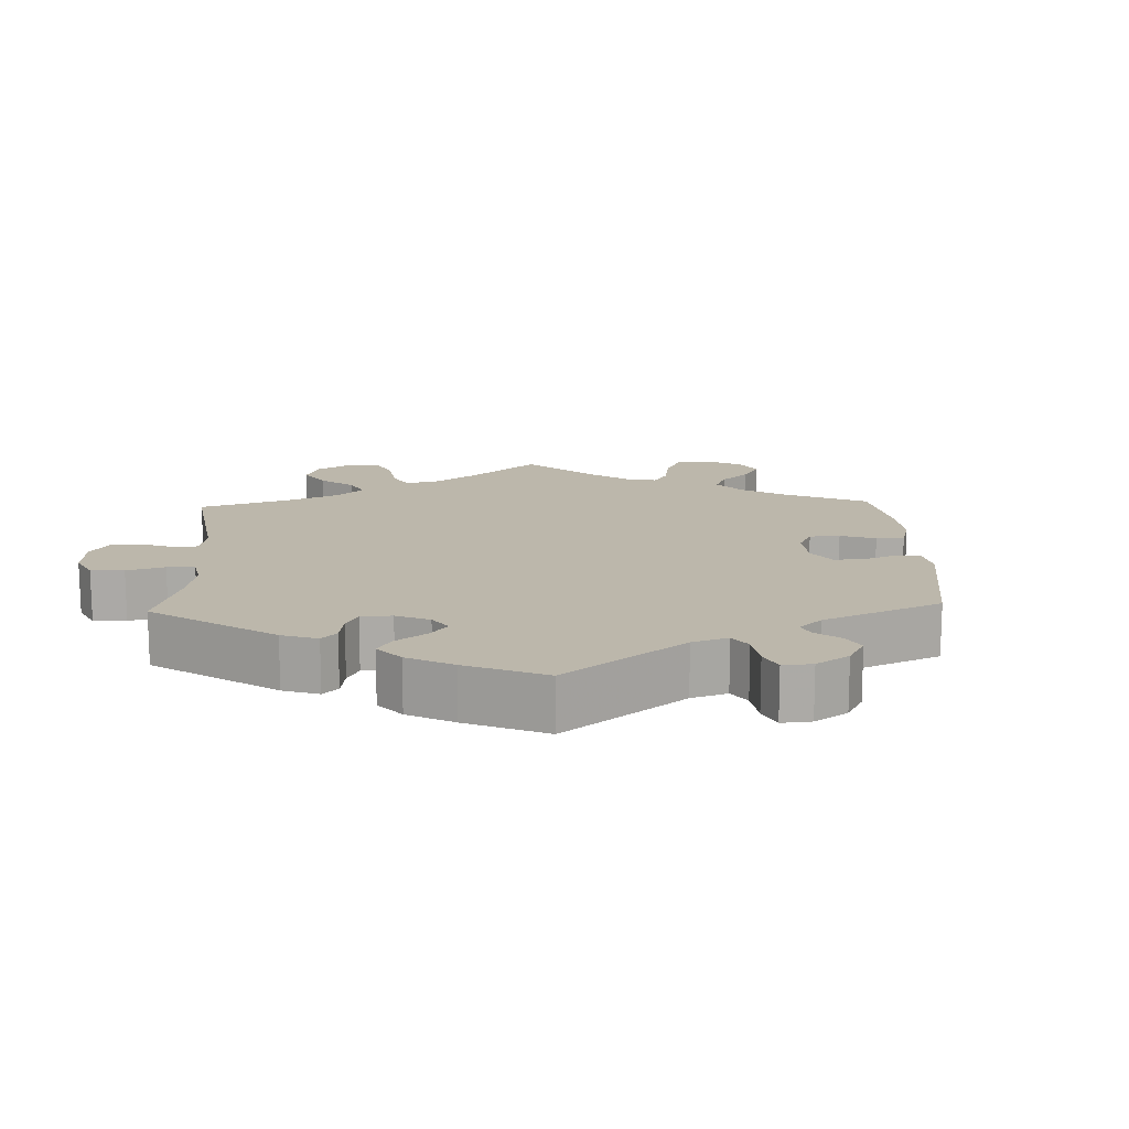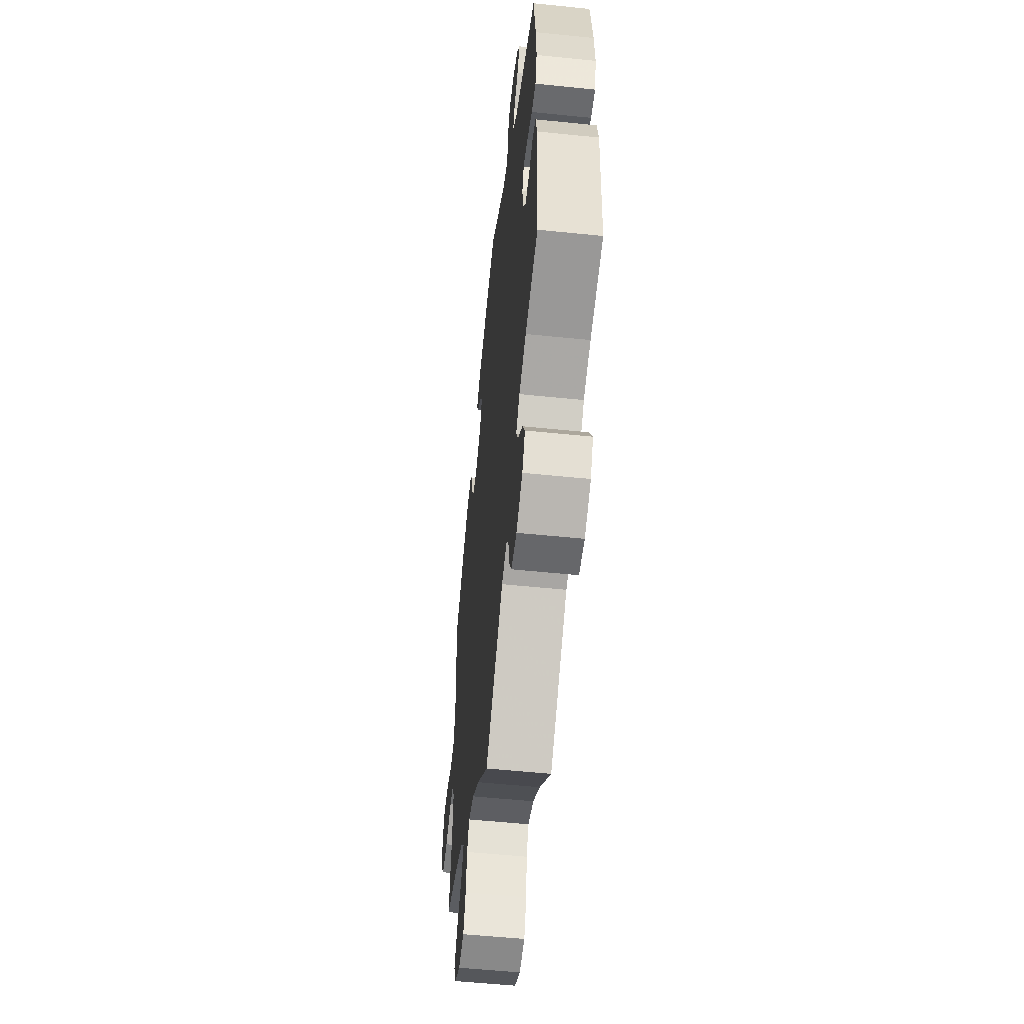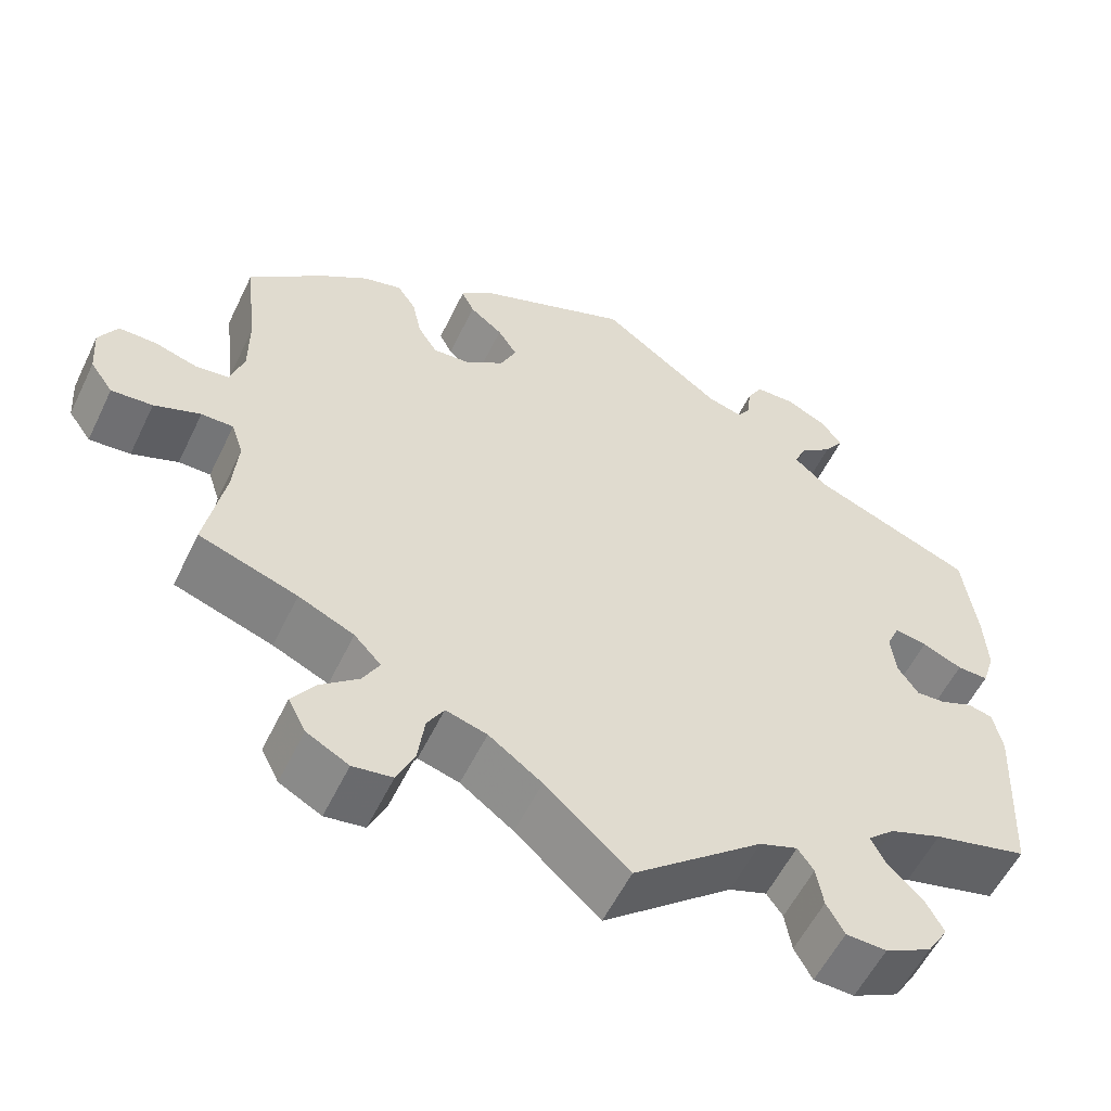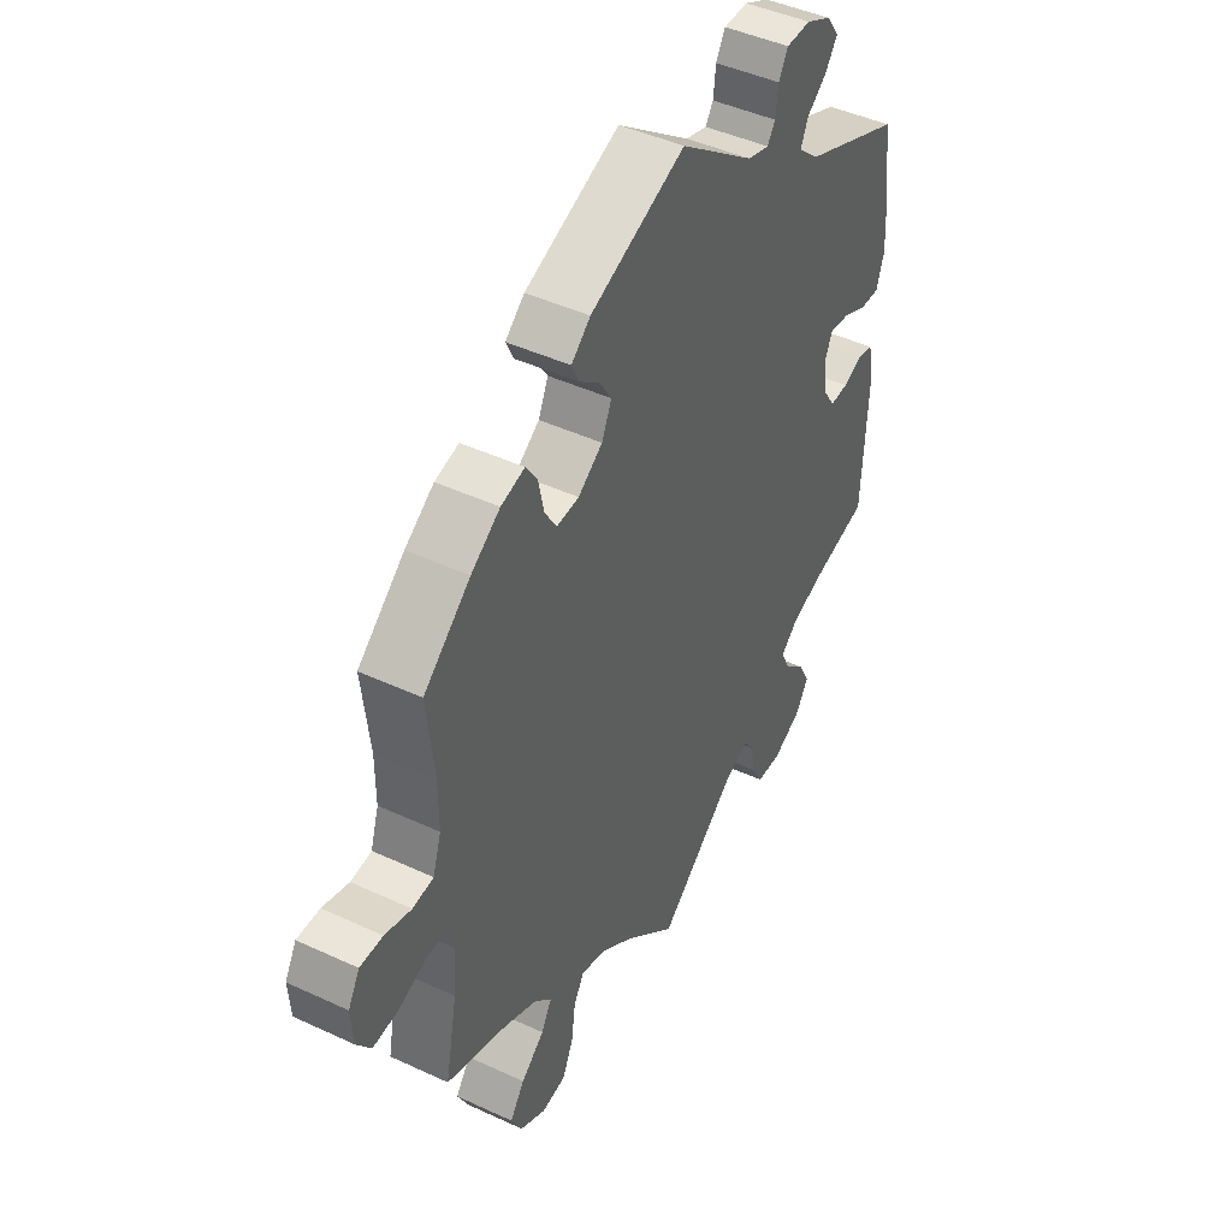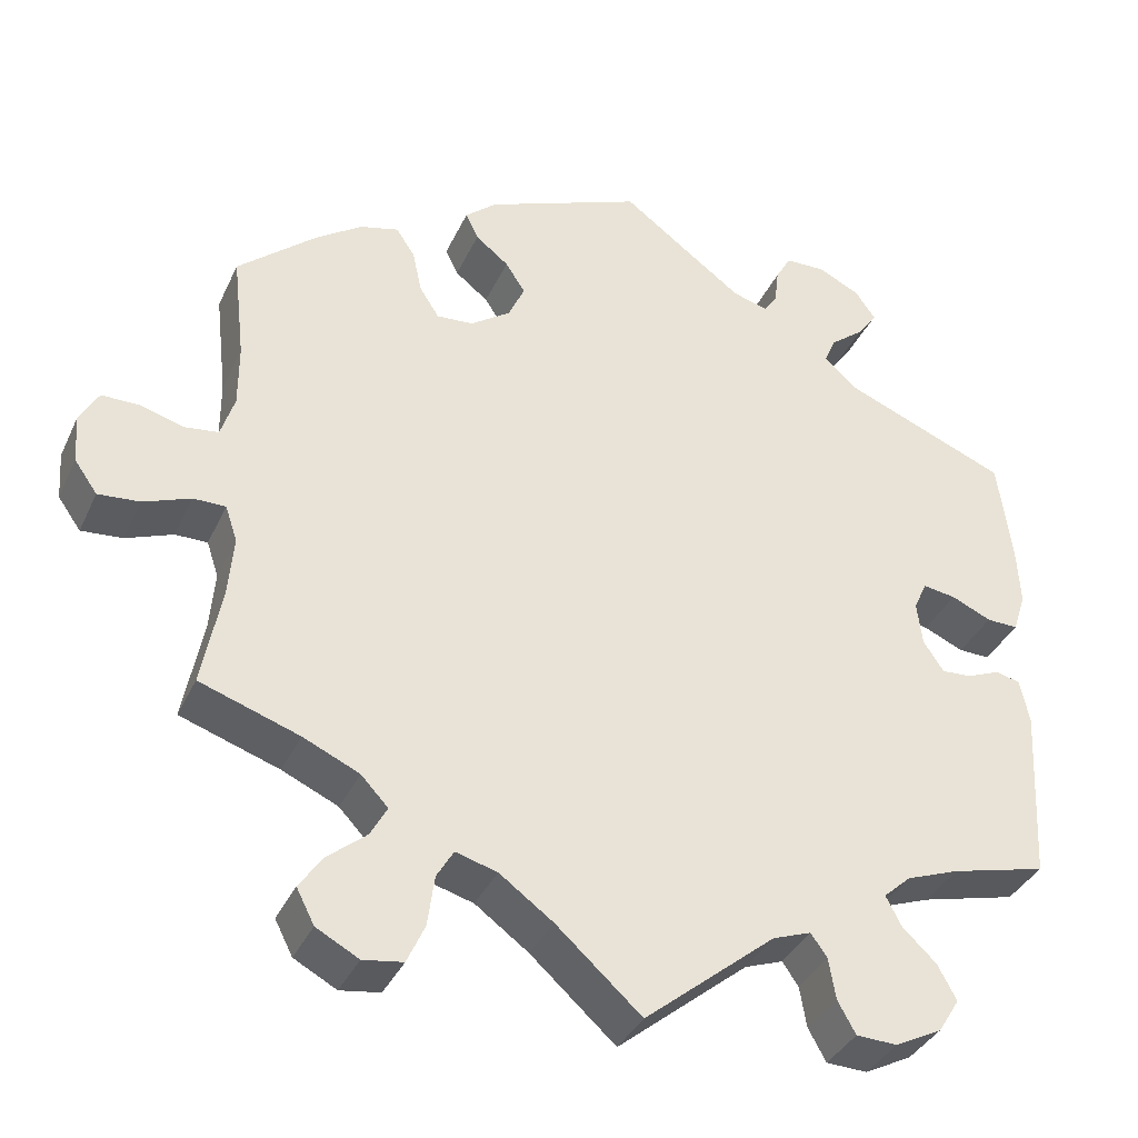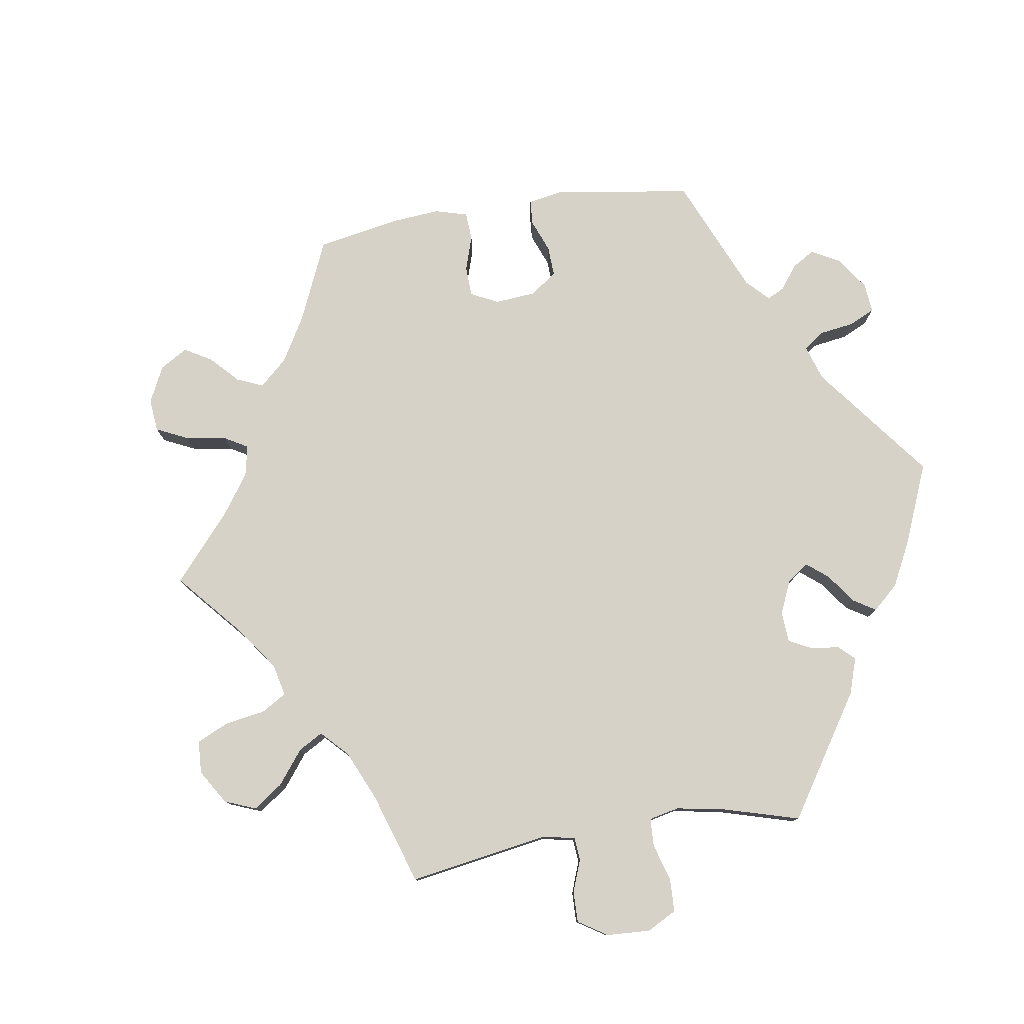
<metadata>
{"format":"obj","ext":"obj","renderer":"f3d","projection":"perspective","resolution":1024,"background":"white","views":[{"elev":14.5,"azim":-62.2,"up":"+Y"},{"elev":-54.6,"azim":-96.2,"up":"+Z"},{"elev":-56.4,"azim":154.4,"up":"+Z"},{"elev":44.8,"azim":118.4,"up":"+Z"},{"elev":-36.4,"azim":157.4,"up":"+Z"},{"elev":78.3,"azim":-158.9,"up":"+Y"}]}
</metadata>
<code>
v 0.183 0.07 0.505
v 0.22 0.07 0.473
v 0.205 0.07 0.442
v 0.166 0.07 0.411
v 0.143 0.07 0.375
v 0.162 0.07 0.333
v 0.209 0.07 0.3
v 0.252 0.07 0.297
v 0.275 0.07 0.333
v 0.286 0.07 0.384
v 0.308 0.07 0.417
v 0.354 0.07 0.405
v 0.41 0.07 0.366
v 0.5 0.07 0.289
v 0.486 0.07 0.165
v 0.486 0.07 0.091
v 0.502 0.07 0.041
v 0.542 0.07 0.036
v 0.593 0.07 0.051
v 0.637 0.07 0.051
v 0.659 0.07 0.012
v 0.655 0.07 -0.045
v 0.628 0.07 -0.083
v 0.579 0.07 -0.079
v 0.524 0.07 -0.058
v 0.486 0.07 -0.058
v 0.472 0.07 -0.1
v 0.478 0.07 -0.17
v 0.501 0.07 -0.289
v 0.384 0.07 -0.329
v 0.318 0.07 -0.359
v 0.286 0.07 -0.393
v 0.306 0.07 -0.429
v 0.351 0.07 -0.466
v 0.379 0.07 -0.506
v 0.358 0.07 -0.547
v 0.308 0.07 -0.574
v 0.261 0.07 -0.567
v 0.24 0.07 -0.521
v 0.232 0.07 -0.462
v 0.212 0.07 -0.428
v 0.163 0.07 -0.442
v 0.1 0.07 -0.488
v 0 0.07 -0.578
v -0.154 0.07 -0.452
v -0.199 0.07 -0.436
v -0.218 0.07 -0.463
v -0.226 0.07 -0.511
v -0.247 0.07 -0.549
v -0.295 0.07 -0.551
v -0.35 0.07 -0.523
v -0.375 0.07 -0.483
v -0.353 0.07 -0.442
v -0.313 0.07 -0.404
v -0.295 0.07 -0.369
v -0.327 0.07 -0.34
v -0.389 0.07 -0.317
v -0.501 0.07 -0.289
v -0.512 0.07 -0.083
v -0.501 0.07 -0.031
v -0.472 0.07 -0.024
v -0.433 0.07 -0.04
v -0.398 0.07 -0.042
v -0.374 0.07 -0.006
v -0.368 0.07 0.045
v -0.383 0.07 0.079
v -0.422 0.07 0.073
v -0.469 0.07 0.052
v -0.506 0.07 0.051
v -0.521 0.07 0.097
v -0.517 0.07 0.169
v -0.501 0.07 0.289
v -0.308 0.07 0.368
v -0.269 0.07 0.403
v -0.283 0.07 0.435
v -0.322 0.07 0.466
v -0.345 0.07 0.499
v -0.321 0.07 0.533
v -0.272 0.07 0.557
v -0.225 0.07 0.556
v -0.207 0.07 0.524
v -0.202 0.07 0.482
v -0.187 0.07 0.459
v -0.145 0.07 0.471
v -0.001 0.07 0.578
v 0.183 0 0.505
v 0.22 0 0.473
v 0.205 0 0.442
v 0.166 0 0.411
v 0.143 0 0.375
v 0.162 0 0.333
v 0.209 0 0.3
v 0.252 0 0.297
v 0.275 0 0.333
v 0.286 0 0.384
v 0.308 0 0.417
v 0.354 0 0.405
v 0.41 0 0.366
v 0.5 0 0.289
v 0.486 0 0.165
v 0.486 0 0.091
v 0.502 0 0.041
v 0.542 0 0.036
v 0.593 0 0.051
v 0.637 0 0.051
v 0.659 0 0.012
v 0.655 0 -0.045
v 0.628 0 -0.083
v 0.579 0 -0.079
v 0.524 0 -0.058
v 0.486 0 -0.058
v 0.472 0 -0.1
v 0.478 0 -0.17
v 0.501 0 -0.289
v 0.384 0 -0.329
v 0.318 0 -0.359
v 0.286 0 -0.393
v 0.306 0 -0.429
v 0.351 0 -0.466
v 0.379 0 -0.506
v 0.358 0 -0.547
v 0.308 0 -0.574
v 0.261 0 -0.567
v 0.24 0 -0.521
v 0.232 0 -0.462
v 0.212 0 -0.428
v 0.163 0 -0.442
v 0.1 0 -0.488
v 0 0 -0.578
v -0.154 0 -0.452
v -0.199 0 -0.436
v -0.218 0 -0.463
v -0.226 0 -0.511
v -0.247 0 -0.549
v -0.295 0 -0.551
v -0.35 0 -0.523
v -0.375 0 -0.483
v -0.353 0 -0.442
v -0.313 0 -0.404
v -0.295 0 -0.369
v -0.327 0 -0.34
v -0.389 0 -0.317
v -0.501 0 -0.289
v -0.512 0 -0.083
v -0.501 0 -0.031
v -0.472 0 -0.024
v -0.433 0 -0.04
v -0.398 0 -0.042
v -0.374 0 -0.006
v -0.368 0 0.045
v -0.383 0 0.079
v -0.422 0 0.073
v -0.469 0 0.052
v -0.506 0 0.051
v -0.521 0 0.097
v -0.517 0 0.169
v -0.501 0 0.289
v -0.308 0 0.368
v -0.269 0 0.403
v -0.283 0 0.435
v -0.322 0 0.466
v -0.345 0 0.499
v -0.321 0 0.533
v -0.272 0 0.557
v -0.225 0 0.556
v -0.207 0 0.524
v -0.202 0 0.482
v -0.187 0 0.459
v -0.145 0 0.471
v -0.001 0 0.578
f 84 85 1 2
f 83 84 2 3
f 79 80 81 82
f 79 82 83
f 78 79 83
f 75 76 77 78
f 74 75 78 83
f 73 74 83 3
f 67 68 69 70
f 66 67 70 71
f 59 60 61 62
f 57 58 59 62
f 56 57 62 63
f 55 56 63 64
f 51 52 53 54
f 51 54 55
f 50 51 55
f 47 48 49 50
f 46 47 50 55
f 45 46 55 64
f 43 44 45 64
f 37 38 39 40
f 37 40 41
f 36 37 41
f 33 34 35 36
f 32 33 36 41
f 31 32 41 42
f 28 29 30
f 27 28 30 31
f 26 27 31 42
f 22 23 24 25
f 22 25 26
f 21 22 26
f 18 19 20 21
f 17 18 21 26
f 16 17 26 42
f 12 13 14 15
f 9 10 11 12
f 8 9 12 15
f 7 8 15 16
f 72 73 3 4
f 66 71 72 4
f 65 66 4 5
f 64 65 5 6
f 16 42 43 64
f 6 7 16 64
f 87 86 170 169
f 88 87 169 168
f 167 166 165 164
f 168 167 164
f 168 164 163
f 163 162 161 160
f 168 163 160 159
f 88 168 159 158
f 155 154 153 152
f 156 155 152 151
f 147 146 145 144
f 147 144 143 142
f 148 147 142 141
f 149 148 141 140
f 139 138 137 136
f 140 139 136
f 140 136 135
f 135 134 133 132
f 140 135 132 131
f 149 140 131 130
f 149 130 129 128
f 125 124 123 122
f 126 125 122
f 126 122 121
f 121 120 119 118
f 126 121 118 117
f 127 126 117 116
f 115 114 113
f 116 115 113 112
f 127 116 112 111
f 110 109 108 107
f 111 110 107
f 111 107 106
f 106 105 104 103
f 111 106 103 102
f 127 111 102 101
f 100 99 98 97
f 97 96 95 94
f 100 97 94 93
f 101 100 93 92
f 89 88 158 157
f 89 157 156 151
f 90 89 151 150
f 91 90 150 149
f 149 128 127 101
f 149 101 92 91
f 1 86 87 2
f 2 87 88 3
f 3 88 89 4
f 4 89 90 5
f 5 90 91 6
f 6 91 92 7
f 7 92 93 8
f 8 93 94 9
f 9 94 95 10
f 10 95 96 11
f 11 96 97 12
f 12 97 98 13
f 13 98 99 14
f 14 99 100 15
f 15 100 101 16
f 16 101 102 17
f 17 102 103 18
f 18 103 104 19
f 19 104 105 20
f 20 105 106 21
f 21 106 107 22
f 22 107 108 23
f 23 108 109 24
f 24 109 110 25
f 25 110 111 26
f 26 111 112 27
f 27 112 113 28
f 28 113 114 29
f 29 114 115 30
f 30 115 116 31
f 31 116 117 32
f 32 117 118 33
f 33 118 119 34
f 34 119 120 35
f 35 120 121 36
f 36 121 122 37
f 37 122 123 38
f 38 123 124 39
f 39 124 125 40
f 40 125 126 41
f 41 126 127 42
f 42 127 128 43
f 43 128 129 44
f 44 129 130 45
f 45 130 131 46
f 46 131 132 47
f 47 132 133 48
f 48 133 134 49
f 49 134 135 50
f 50 135 136 51
f 51 136 137 52
f 52 137 138 53
f 53 138 139 54
f 54 139 140 55
f 55 140 141 56
f 56 141 142 57
f 57 142 143 58
f 58 143 144 59
f 59 144 145 60
f 60 145 146 61
f 61 146 147 62
f 62 147 148 63
f 63 148 149 64
f 64 149 150 65
f 65 150 151 66
f 66 151 152 67
f 67 152 153 68
f 68 153 154 69
f 69 154 155 70
f 70 155 156 71
f 71 156 157 72
f 72 157 158 73
f 73 158 159 74
f 74 159 160 75
f 75 160 161 76
f 76 161 162 77
f 77 162 163 78
f 78 163 164 79
f 79 164 165 80
f 80 165 166 81
f 81 166 167 82
f 82 167 168 83
f 83 168 169 84
f 84 169 170 85
f 85 170 86 1

</code>
